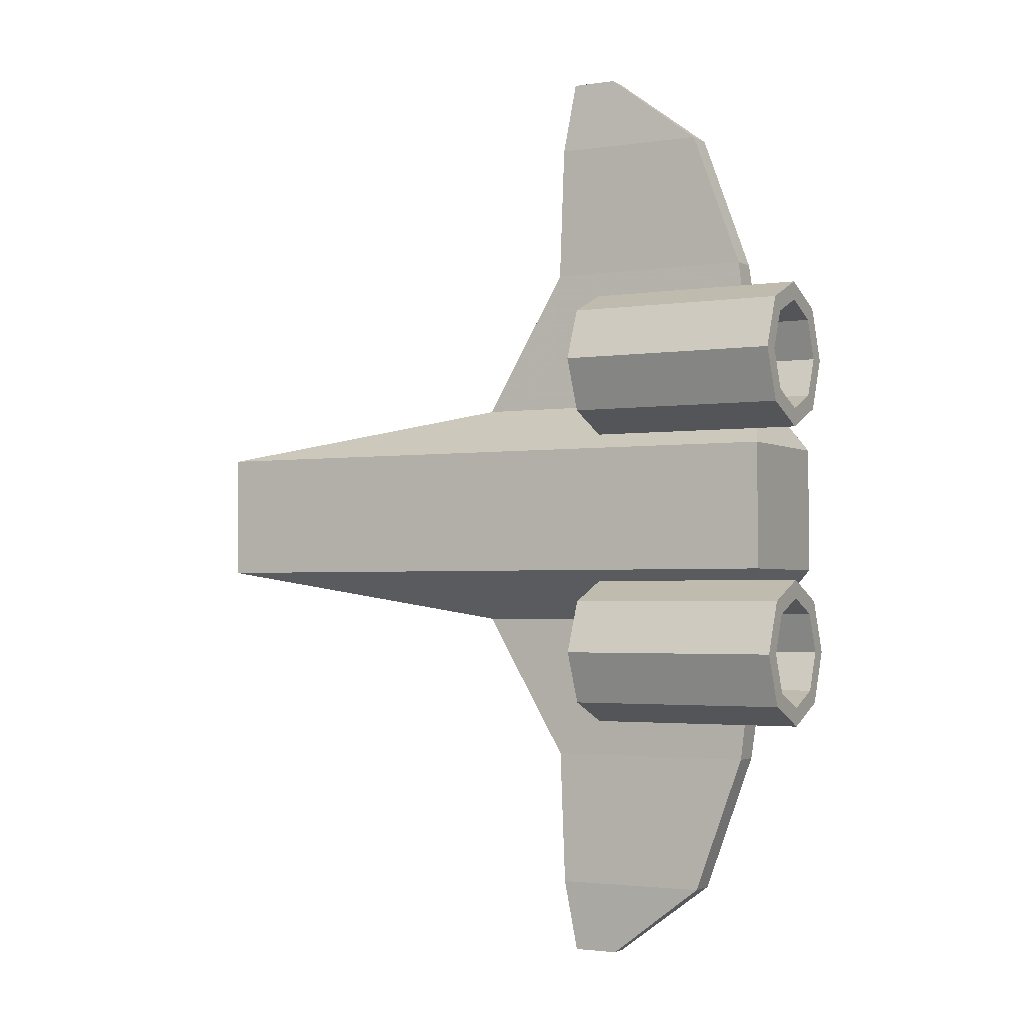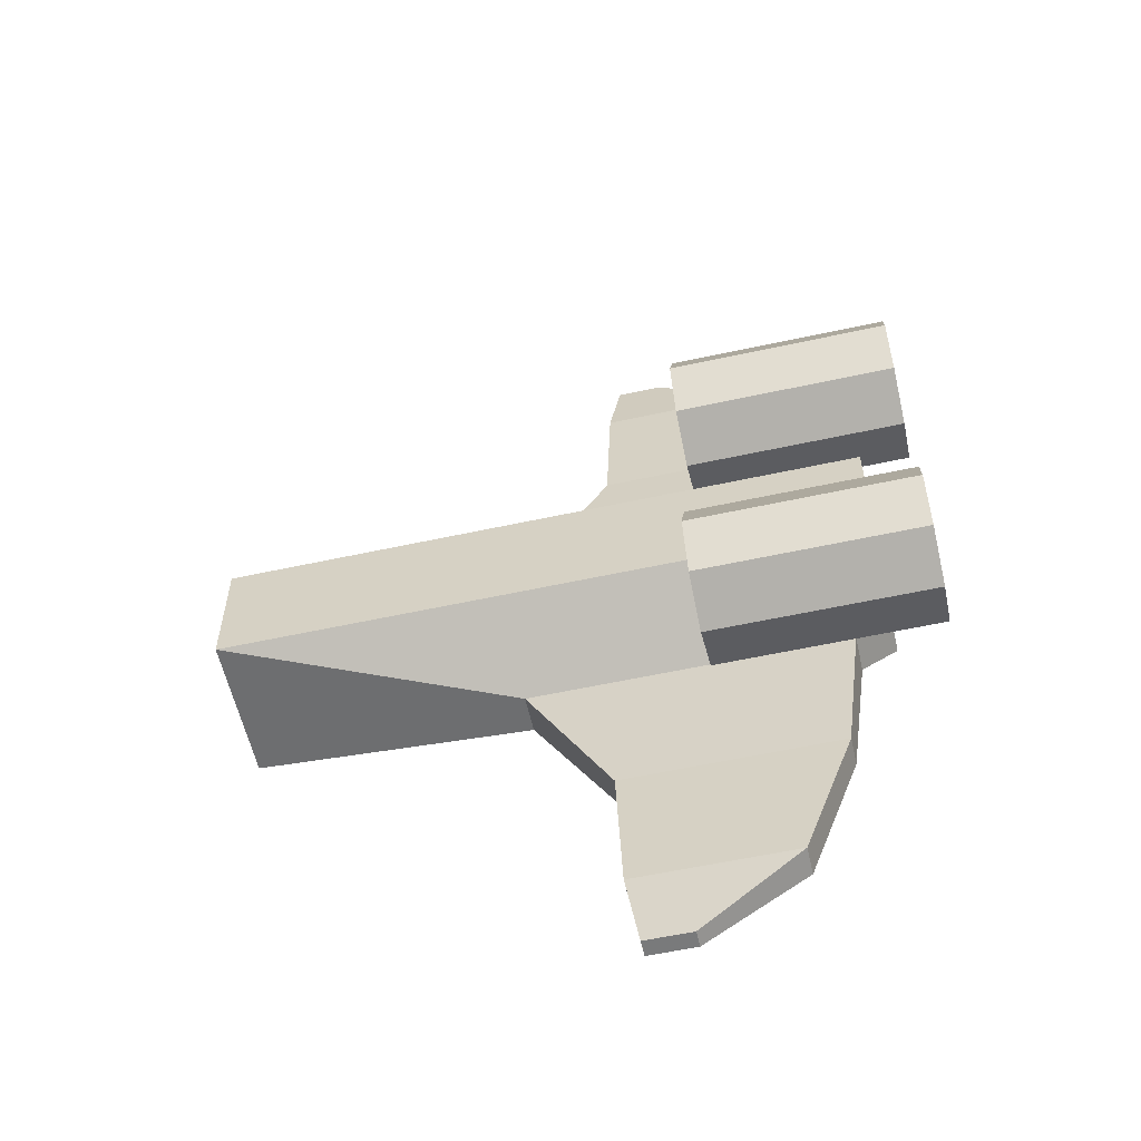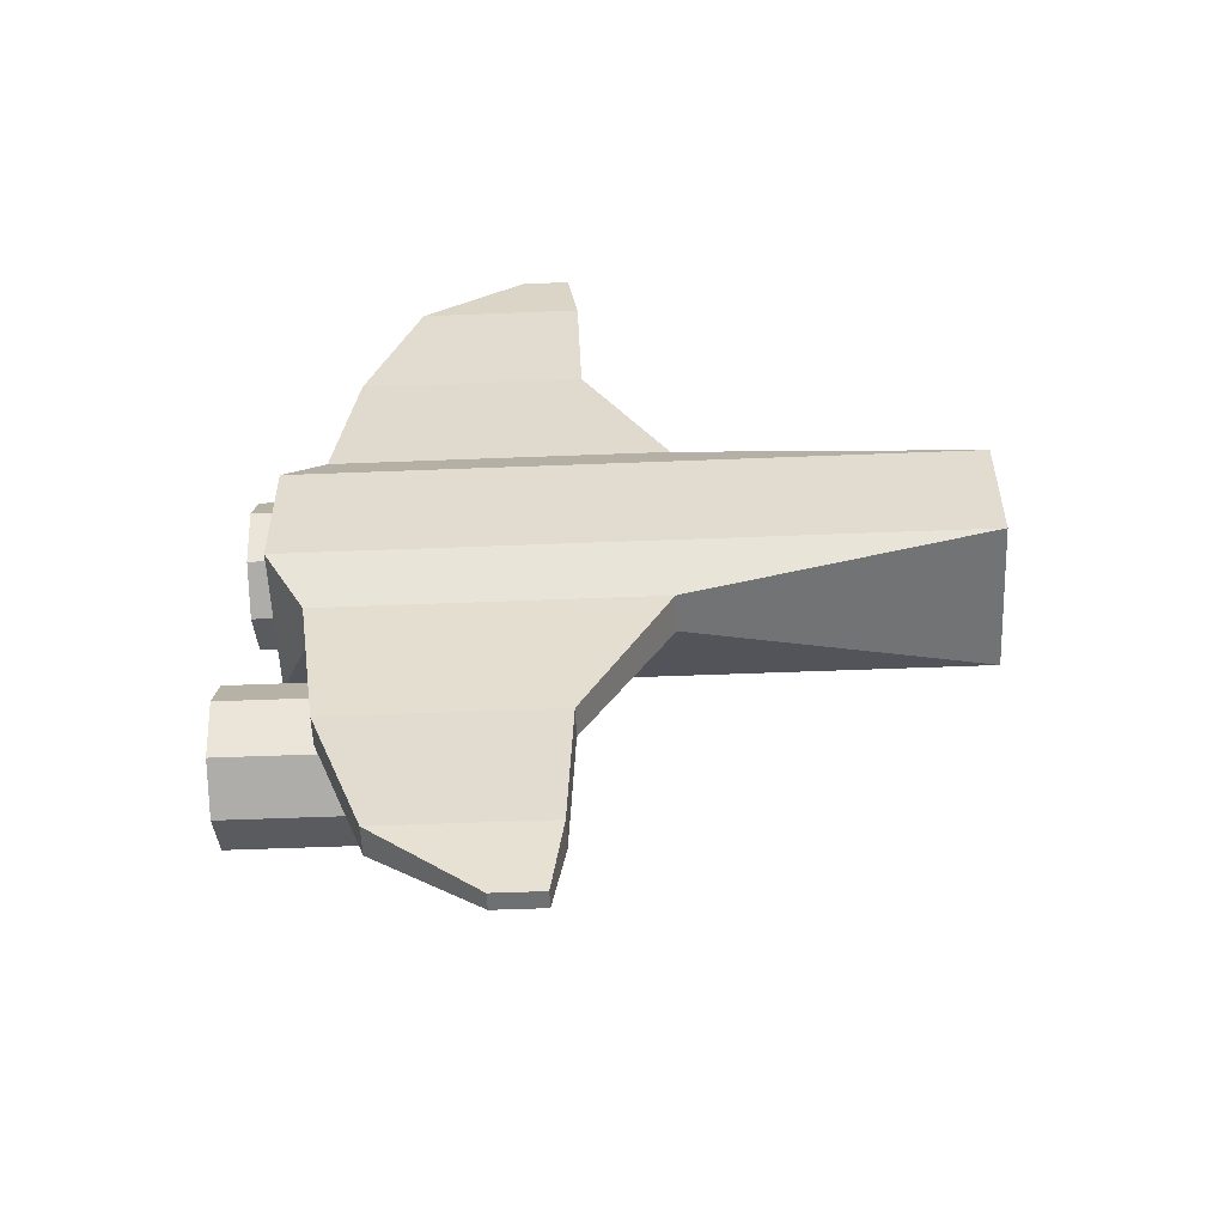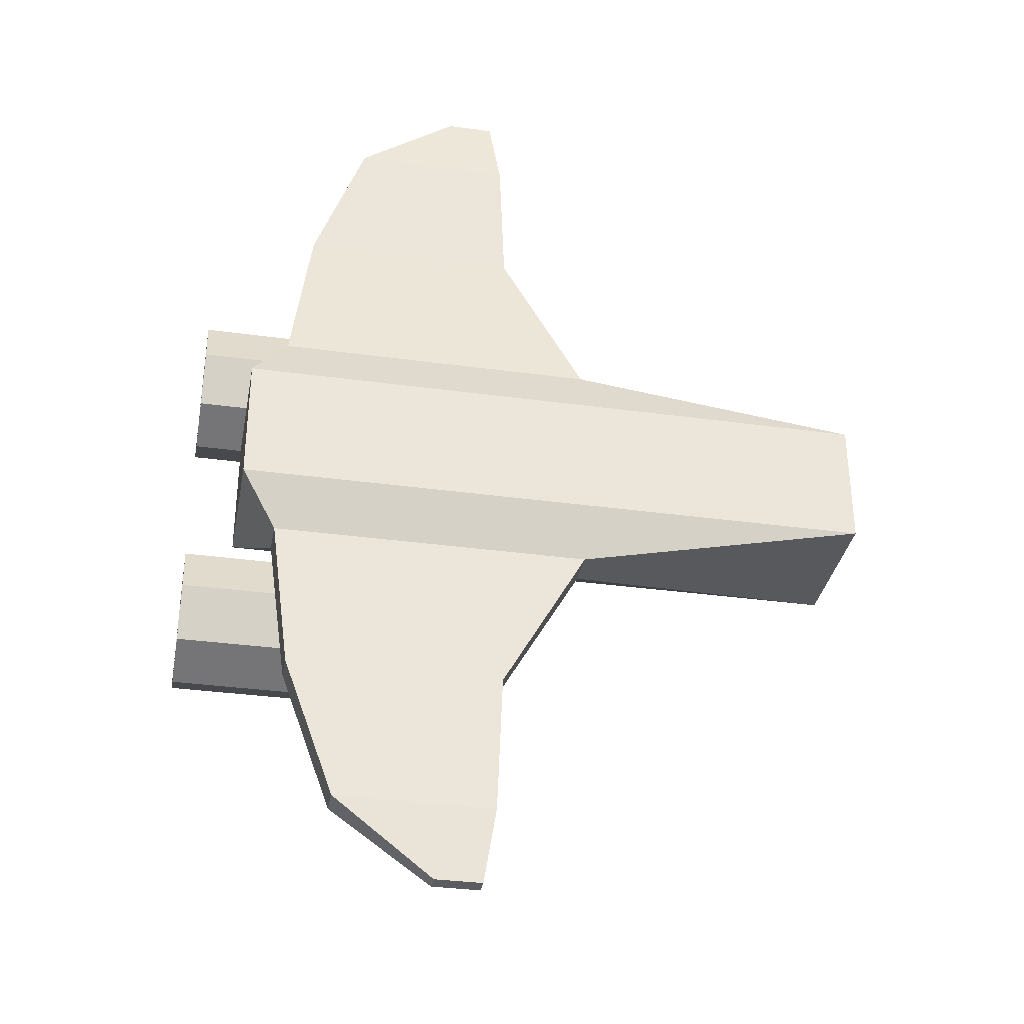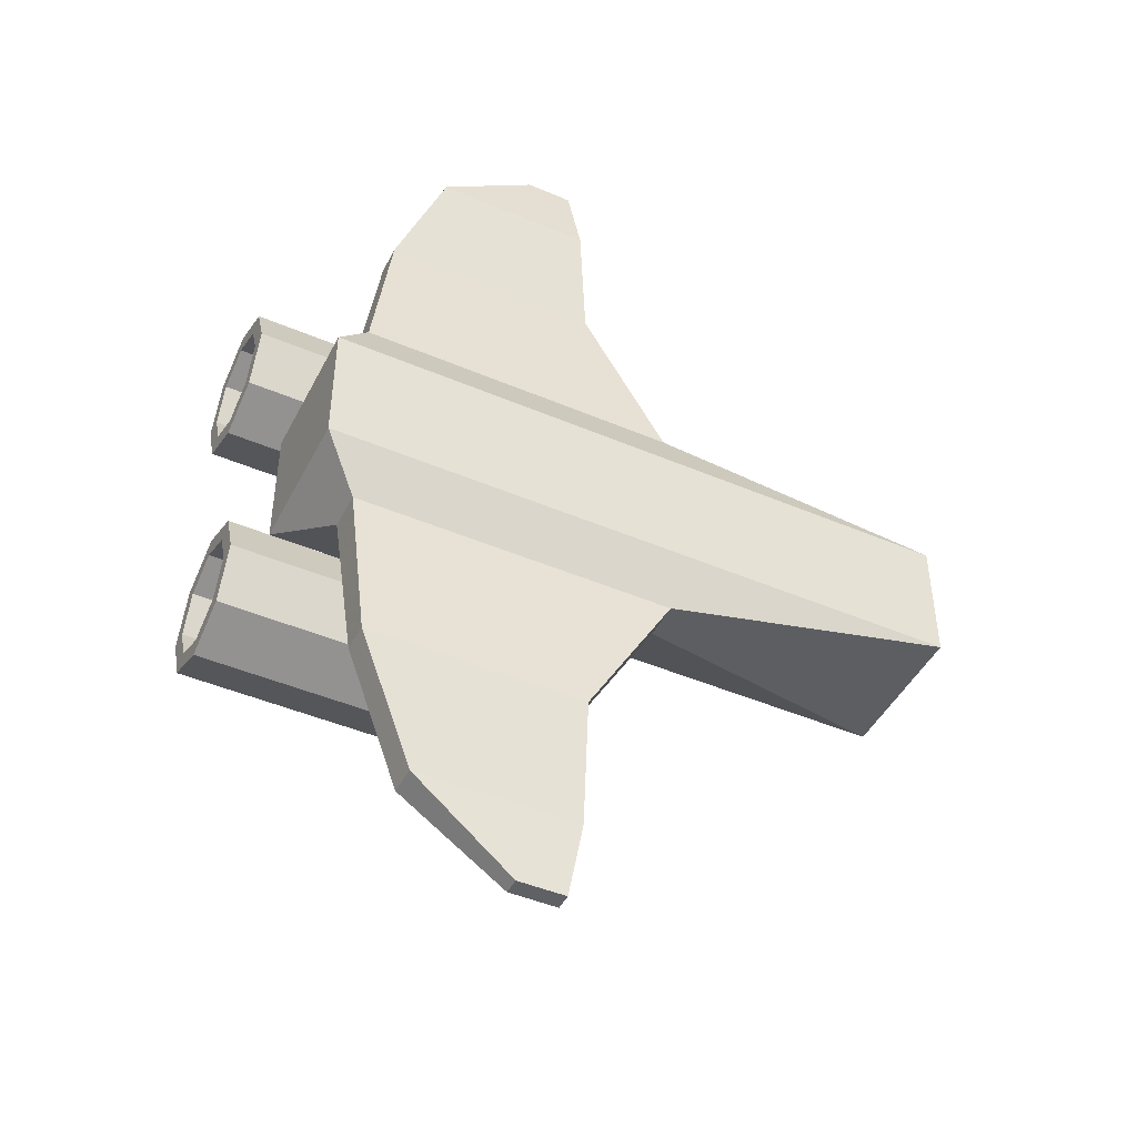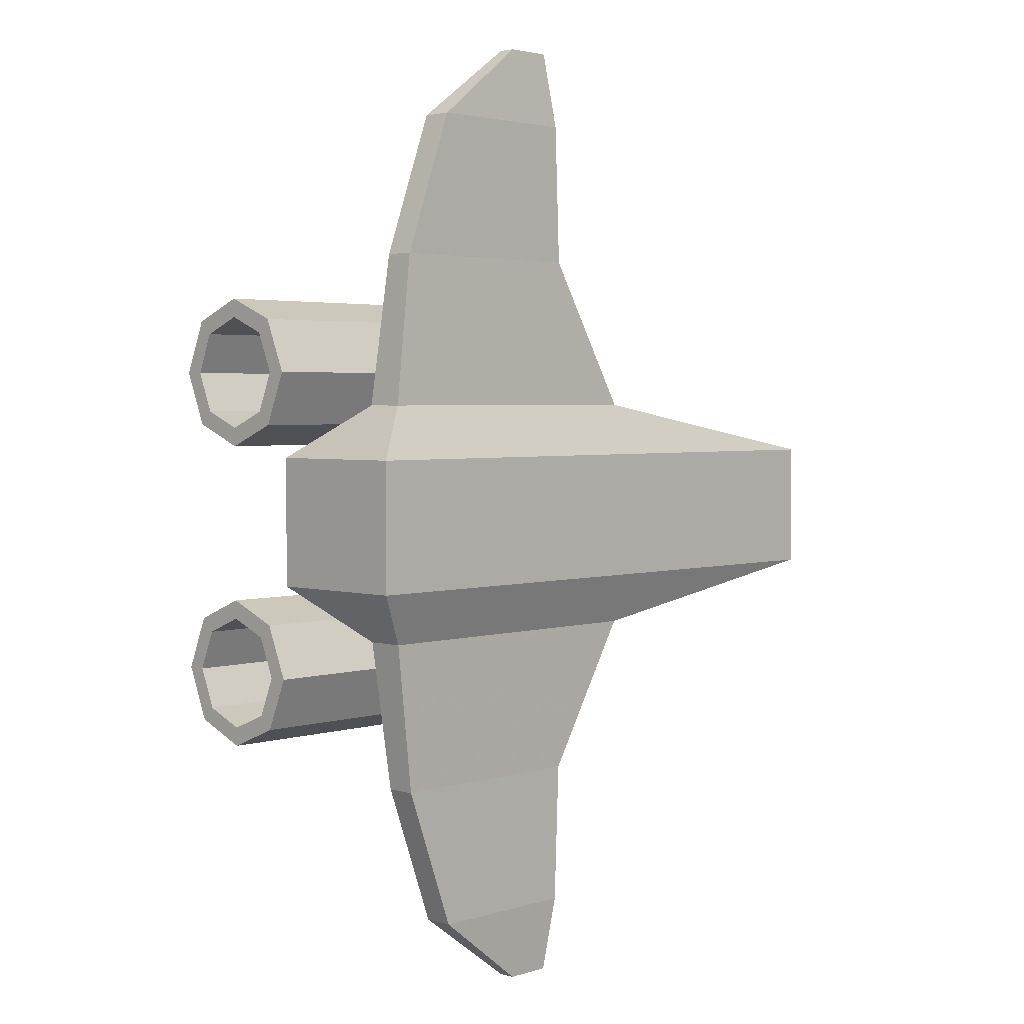
<metadata>
{"format":"obj","ext":"obj","renderer":"f3d","projection":"perspective","resolution":1024,"background":"white","views":[{"elev":-2.5,"azim":-151.6,"up":"+Z"},{"elev":-58.0,"azim":-167.3,"up":"+Z"},{"elev":-54.9,"azim":2.4,"up":"+Z"},{"elev":-34.1,"azim":-10.5,"up":"+Z"},{"elev":-45.7,"azim":-26.1,"up":"+Z"},{"elev":3.0,"azim":-46.1,"up":"+Z"}]}
</metadata>
<code>
v 0.01176 0.03567 0.02946
v 0.01176 0.03252 0.02184
v 0.01176 0.02491 0.01869
v 0.01176 0.01729 0.02184
v 0.01176 0.01414 0.02946
v 0.01176 0.01729 0.03707
v 0.01176 0.0249 0.04022
v 0.01176 0.03252 0.03707
v -0.03113 0.03567 0.02946
v -0.03113 0.03252 0.02185
v -0.03113 0.02491 0.01869
v -0.03113 0.01729 0.02184
v -0.03113 0.01414 0.02946
v -0.03113 0.01729 0.03707
v -0.03113 0.0249 0.04022
v -0.03113 0.03252 0.03707
v -0.03113 0.03926 0.02946
v -0.03113 0.03505 0.01931
v -0.03113 0.02491 0.0151
v -0.03113 0.01476 0.01931
v -0.03113 0.01055 0.02946
v -0.03113 0.01475 0.03961
v -0.03113 0.0249 0.04381
v -0.03113 0.03505 0.03961
v 0.01176 0.03926 0.02946
v 0.01176 0.03506 0.01931
v 0.01176 0.02491 0.0151
v 0.01176 0.01476 0.01931
v 0.01176 0.01055 0.02946
v 0.01176 0.01475 0.03961
v 0.01176 0.0249 0.04381
v 0.01176 0.03505 0.03961
v -0.01438 -0.003685 0.02306
v 0.04866 -0.003685 0.02306
v 0.01946 -0.001628 0.09477
v 0.02868 -0.001628 0.09477
v 0.01946 0.001672 0.09477
v 0.02868 0.001672 0.09477
v -0.01438 0.003729 0.02306
v 0.04866 0.003729 0.02306
v -0.000196 -0.002878 0.08009
v -0.000196 0.002922 0.08009
v 0.03093 0.002922 0.08009
v 0.03093 -0.002878 0.08009
v -0.01037 -0.002878 0.0524
v -0.01037 0.002922 0.0524
v 0.032 0.002922 0.0524
v 0.032 -0.002878 0.0524
v -0.02157 0.02085 0.01272
v 0.1055 0.02085 0.01272
v 0.1055 -0.008078 0.01272
v -0.02157 -0.008078 0.01272
v -0.02157 0.02085 0
v 0.1055 0.02085 0
v 0.1055 -0.008078 0
v -0.02157 -0.008078 0
v 0.01176 0.03252 -0.02184
v 0.01176 0.03567 -0.02946
v -0.03113 0.03567 -0.02946
v -0.03113 0.03252 -0.02185
v 0.01176 0.02491 -0.01869
v -0.03113 0.02491 -0.01869
v 0.01176 0.01729 -0.02184
v -0.03113 0.01729 -0.02184
v 0.01176 0.01414 -0.02946
v -0.03113 0.01414 -0.02946
v 0.01176 0.01729 -0.03707
v -0.03113 0.01729 -0.03707
v 0.01176 0.0249 -0.04022
v -0.03113 0.0249 -0.04022
v 0.01176 0.03252 -0.03707
v -0.03113 0.03252 -0.03707
v -0.03113 0.03926 -0.02946
v -0.03113 0.03505 -0.01931
v -0.03113 0.02491 -0.0151
v -0.03113 0.01476 -0.01931
v -0.03113 0.01055 -0.02946
v -0.03113 0.01475 -0.03961
v -0.03113 0.0249 -0.04381
v -0.03113 0.03505 -0.03961
v 0.01176 0.03926 -0.02946
v 0.01176 0.03506 -0.01931
v 0.01176 0.02491 -0.0151
v 0.01176 0.01476 -0.01931
v 0.01176 0.01055 -0.02946
v 0.01176 0.01475 -0.03961
v 0.01176 0.0249 -0.04381
v 0.01176 0.03505 -0.03961
v -0.01438 -0.003685 -0.02306
v 0.04866 -0.003685 -0.02306
v 0.032 -0.002878 -0.0524
v -0.01037 -0.002878 -0.0524
v 0.01946 -0.001628 -0.09477
v 0.02868 -0.001628 -0.09477
v 0.02868 0.001672 -0.09477
v 0.01946 0.001672 -0.09477
v -0.01037 0.002922 -0.0524
v 0.032 0.002922 -0.0524
v 0.04866 0.003729 -0.02306
v -0.01438 0.003729 -0.02306
v -0.000196 0.002922 -0.08009
v -0.000196 -0.002878 -0.08009
v 0.03093 0.002922 -0.08009
v 0.03093 -0.002878 -0.08009
v 0.1055 0.02085 -0.01272
v -0.02157 0.02085 -0.01272
v 0.1055 -0.008078 -0.01272
v -0.02157 -0.008078 -0.01272
v 0.1055 0.02085 -0
v -0.02157 0.02085 0
v 0.1055 -0.008078 -0
v -0.02157 -0.008078 0
f 2 1 9 10
f 3 2 10 11
f 4 3 11 12
f 5 4 12 13
f 6 5 13 14
f 7 6 14 15
f 8 7 15 16
f 1 8 16 9
f 10 9 17 18
f 11 10 18 19
f 12 11 19 20
f 13 12 20 21
f 14 13 21 22
f 15 14 22 23
f 16 15 23 24
f 9 16 24 17
f 18 17 25 26
f 19 18 26 27
f 20 19 27 28
f 21 20 28 29
f 22 21 29 30
f 23 22 30 31
f 24 23 31 32
f 17 24 32 25
f 26 25 1 2
f 27 26 2 3
f 28 27 3 4
f 29 28 4 5
f 30 29 5 6
f 31 30 6 7
f 32 31 7 8
f 25 32 8 1
f 33 34 48 45
f 35 36 38 37
f 46 47 40 39
f 34 40 47 48
f 39 33 45 46
f 42 41 35 37
f 37 38 43 42
f 44 43 38 36
f 41 44 36 35
f 46 45 41 42
f 42 43 47 46
f 48 47 43 44
f 45 48 44 41
f 39 40 50 49
f 40 34 51 50
f 34 33 52 51
f 33 39 49 52
f 49 50 54 53
f 50 51 55 54
f 51 52 56 55
f 52 49 53 56
f 57 60 59 58
f 61 62 60 57
f 63 64 62 61
f 65 66 64 63
f 67 68 66 65
f 69 70 68 67
f 71 72 70 69
f 58 59 72 71
f 60 74 73 59
f 62 75 74 60
f 64 76 75 62
f 66 77 76 64
f 68 78 77 66
f 70 79 78 68
f 72 80 79 70
f 59 73 80 72
f 74 82 81 73
f 75 83 82 74
f 76 84 83 75
f 77 85 84 76
f 78 86 85 77
f 79 87 86 78
f 80 88 87 79
f 73 81 88 80
f 82 57 58 81
f 83 61 57 82
f 84 63 61 83
f 85 65 63 84
f 86 67 65 85
f 87 69 67 86
f 88 71 69 87
f 81 58 71 88
f 89 92 91 90
f 93 96 95 94
f 97 100 99 98
f 90 91 98 99
f 100 97 92 89
f 101 96 93 102
f 96 101 103 95
f 104 94 95 103
f 102 93 94 104
f 97 101 102 92
f 101 97 98 103
f 91 104 103 98
f 92 102 104 91
f 100 106 105 99
f 99 105 107 90
f 90 107 108 89
f 89 108 106 100
f 106 110 109 105
f 105 109 111 107
f 107 111 112 108
f 108 112 110 106

</code>
